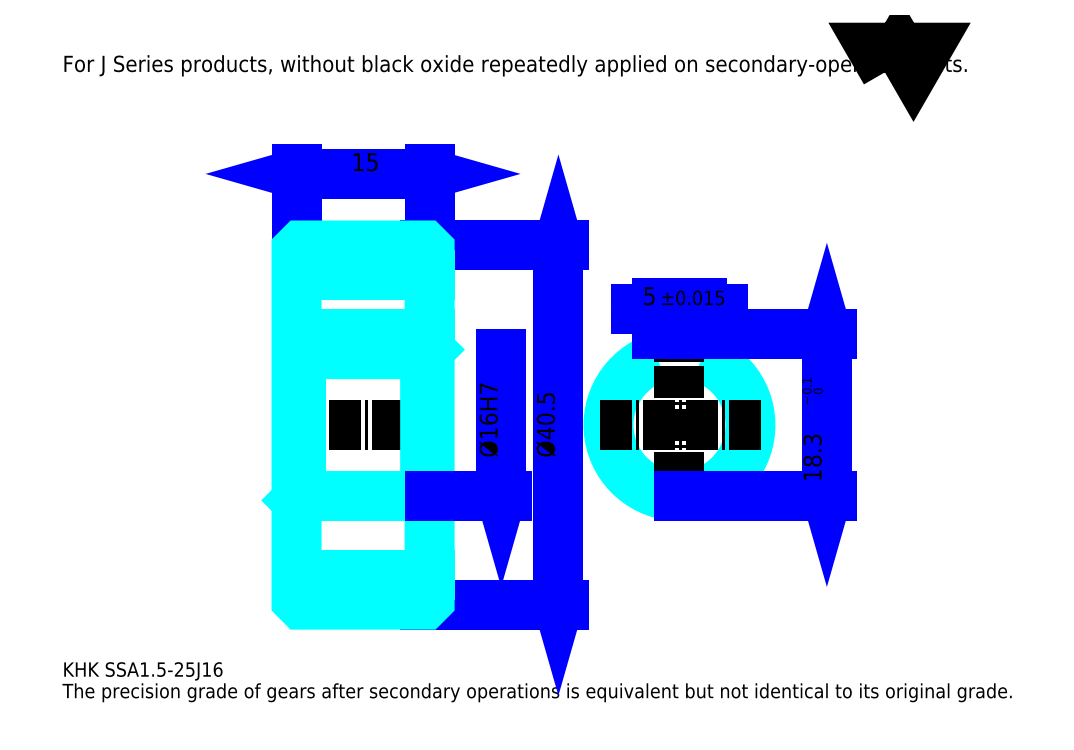
<metadata>
{"format":"dxf","ext":"dxf","renderer":"ezdxf+matplotlib","layout":"modelspace","background":"white","min_lineweight":24,"dpi":150}
</metadata>
<code>
0
SECTION
2
ENTITIES
0
TEXT
8
0
10
4.035
20
4.439
40
1.614
41
1
1
KHK SSA1.5-25J16
7
KANJI
50
0
51
0
0
TEXT
8
0
10
4.035
20
2.018
40
1.614
41
1
1
The precision grade of gears after secondary operations is equivalent but not identical to its original grade.
7
KANJI
50
0
51
0
0
TEXT
8
0
10
4.035
20
72.64
40
1.816
41
1
1
For J Series products, without black oxide repeatedly applied on secondary-operated parts.
7
KANJI
50
0
51
0
0
POLYLINE
8
0
66
     1
70
     2
0
VERTEX
8
0
10
96.85
20
72.64
0
VERTEX
8
0
10
95.27
20
75.36
0
VERTEX
8
0
10
101.6
20
75.36
0
VERTEX
8
0
10
100
20
72.64
0
VERTEX
8
0
10
98.42
20
75.36
0
VERTEX
8
0
10
96.85
20
72.64
0
SEQEND
0
LINE
8
0
10
59.96
20
53.06
11
59.96
21
12.56
0
POLYLINE
8
0
66
     1
70
     2
0
VERTEX
8
0
10
60.36
20
51.65
0
VERTEX
8
0
10
59.96
20
53.06
0
VERTEX
8
0
10
59.55
20
51.65
0
SEQEND
0
POLYLINE
8
0
66
     1
70
     2
0
VERTEX
8
0
10
59.55
20
13.98
0
VERTEX
8
0
10
59.96
20
12.56
0
VERTEX
8
0
10
60.36
20
13.98
0
SEQEND
0
LINE
8
0
10
45.43
20
53.06
11
60.56
21
53.06
0
LINE
8
0
10
45.43
20
12.56
11
60.56
21
12.56
0
TEXT
8
0
10
59.55
20
29.13
40
2.018
41
1
1
%%c40.5
7
KANJI
50
90
51
0
0
LINE
8
0
10
30.43
20
61.14
11
45.43
21
61.14
0
POLYLINE
8
0
66
     1
70
     2
0
VERTEX
8
0
10
31.84
20
61.54
0
VERTEX
8
0
10
30.43
20
61.14
0
VERTEX
8
0
10
31.84
20
60.73
0
SEQEND
0
POLYLINE
8
0
66
     1
70
     2
0
VERTEX
8
0
10
44.02
20
60.73
0
VERTEX
8
0
10
45.43
20
61.14
0
VERTEX
8
0
10
44.02
20
61.54
0
SEQEND
0
LINE
8
0
10
30.43
20
53.06
11
30.43
21
61.74
0
LINE
8
0
10
45.43
20
53.06
11
45.43
21
61.74
0
TEXT
8
0
10
36.62
20
61.46
40
2.018
41
1
1
15
7
KANJI
50
0
51
0
0
LINE
8
DASHDOT
10
29.22
20
51.56
11
46.64
21
51.56
0
LINE
8
DASHDOT
10
29.22
20
14.06
11
46.64
21
14.06
0
LINE
8
DASHDOT
10
29.22
20
32.81
11
46.64
21
32.81
0
LINE
8
0
10
44.93
20
12.56
11
45.43
21
12.56
0
LINE
8
0
10
44.93
20
53.06
11
45.43
21
53.06
0
LINE
8
0
10
45.43
20
52.56
11
45.43
21
53.06
0
LINE
8
0
10
30.43
20
52.56
11
30.43
21
53.06
0
LINE
8
0
10
30.43
20
49.69
11
45.43
21
49.69
0
LINE
8
0
10
30.43
20
15.94
11
45.43
21
15.94
0
LINE
8
0
10
45.43
20
41.31
11
44.93
21
40.81
0
LINE
8
0
10
45.43
20
24.31
11
44.93
21
24.81
0
LINE
8
0
10
30.43
20
24.31
11
30.93
21
24.81
0
POLYLINE
8
0
66
     1
70
     2
0
VERTEX
8
0
10
30.43
20
24.31
0
VERTEX
8
0
10
30.43
20
13.06
0
VERTEX
8
0
10
30.93
20
12.56
0
VERTEX
8
0
10
44.93
20
12.56
0
VERTEX
8
0
10
45.43
20
13.06
0
VERTEX
8
0
10
45.43
20
52.56
0
VERTEX
8
0
10
44.93
20
53.06
0
VERTEX
8
0
10
30.93
20
53.06
0
VERTEX
8
0
10
30.43
20
52.56
0
VERTEX
8
0
10
30.43
20
24.31
0
SEQEND
0
POLYLINE
8
0
66
     1
70
     2
0
VERTEX
8
0
10
30.43
20
41.31
0
VERTEX
8
0
10
30.93
20
40.81
0
VERTEX
8
0
10
30.93
20
24.81
0
VERTEX
8
0
10
44.93
20
24.81
0
VERTEX
8
0
10
44.93
20
40.81
0
VERTEX
8
0
10
30.93
20
40.81
0
SEQEND
0
ARC
8
0
10
73.6
20
32.81
40
8
50
108.2
51
71.79
0
POLYLINE
8
0
66
     1
70
     2
0
VERTEX
8
0
10
76.1
20
40.41
0
VERTEX
8
0
10
76.1
20
43.11
0
VERTEX
8
0
10
71.1
20
43.11
0
VERTEX
8
0
10
71.1
20
40.41
0
SEQEND
0
LINE
8
0
10
30.43
20
43.11
11
45.43
21
43.11
0
LINE
8
DASHDOT
10
73.6
20
44.33
11
73.6
21
23.6
0
LINE
8
DASHDOT
10
82.82
20
32.81
11
64.39
21
32.81
0
LINE
8
0
10
78.53
20
45.94
11
68.68
21
45.94
0
POLYLINE
8
0
66
     1
70
     2
0
VERTEX
8
0
10
69.69
20
45.54
0
VERTEX
8
0
10
71.1
20
45.94
0
VERTEX
8
0
10
69.69
20
46.34
0
SEQEND
0
POLYLINE
8
0
66
     1
70
     2
0
VERTEX
8
0
10
77.52
20
46.34
0
VERTEX
8
0
10
76.1
20
45.94
0
VERTEX
8
0
10
77.52
20
45.54
0
SEQEND
0
LINE
8
0
10
71.1
20
43.11
11
71.1
21
46.54
0
LINE
8
0
10
76.1
20
43.11
11
76.1
21
46.54
0
TEXT
8
0
10
69.44
20
46.34
40
2.018
41
1
1
5
7
KANJI
50
0
51
0
0
TEXT
8
0
10
71.44
20
46.34
40
1.614
41
1
1
%%p0.015
7
KANJI
50
0
51
0
0
LINE
8
0
10
90.23
20
43.11
11
90.23
21
24.81
0
POLYLINE
8
0
66
     1
70
     2
0
VERTEX
8
0
10
90.63
20
41.7
0
VERTEX
8
0
10
90.23
20
43.11
0
VERTEX
8
0
10
89.82
20
41.7
0
SEQEND
0
POLYLINE
8
0
66
     1
70
     2
0
VERTEX
8
0
10
89.82
20
26.23
0
VERTEX
8
0
10
90.23
20
24.81
0
VERTEX
8
0
10
90.63
20
26.23
0
SEQEND
0
LINE
8
0
10
76.1
20
43.11
11
90.83
21
43.11
0
LINE
8
0
10
73.6
20
24.81
11
90.83
21
24.81
0
TEXT
8
0
10
89.62
20
26.38
40
2.018
41
1
1
18.3
7
KANJI
50
90
51
0
0
TEXT
8
0
10
89.74
20
35.11
40
1.009
41
1
1

7
KANJI
50
90
51
0
0
TEXT
8
0
10
88.49
20
35.11
40
1.009
41
1
1
+
7
KANJI
50
90
51
0
0
TEXT
8
0
10
89.74
20
36.24
40
1.009
41
1
1
0
7
KANJI
50
90
51
0
0
TEXT
8
0
10
88.49
20
36.24
40
1.009
41
1
1
0.1
7
KANJI
50
90
51
0
0
LINE
8
0
10
53.5
20
40.81
11
53.5
21
24.81
0
POLYLINE
8
0
66
     1
70
     2
0
VERTEX
8
0
10
53.1
20
26.23
0
VERTEX
8
0
10
53.5
20
24.81
0
VERTEX
8
0
10
53.9
20
26.23
0
SEQEND
0
LINE
8
0
10
45.43
20
24.81
11
54.1
21
24.81
0
TEXT
8
0
10
53.1
20
29.13
40
2.018
41
1
1
%%c16H7
7
KANJI
50
90
51
0
0
ENDSEC
0
EOF

</code>
